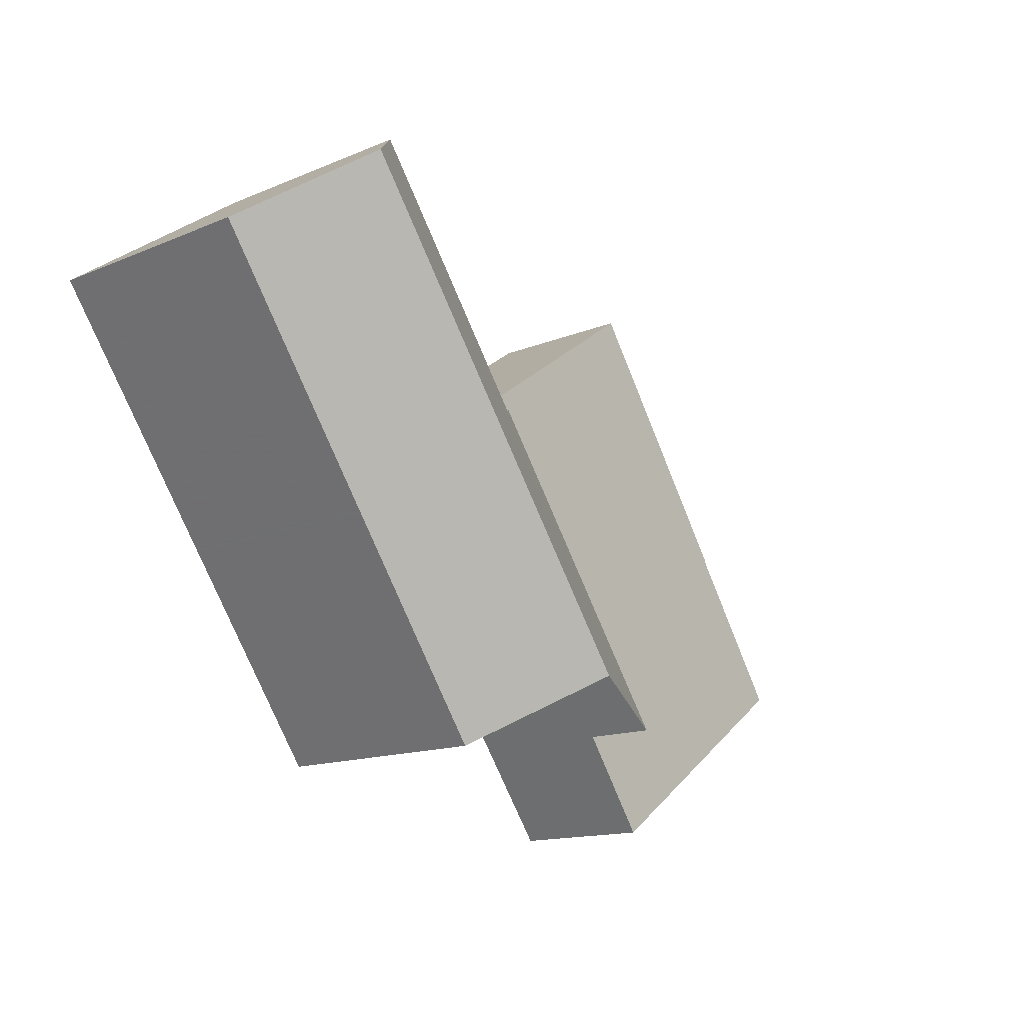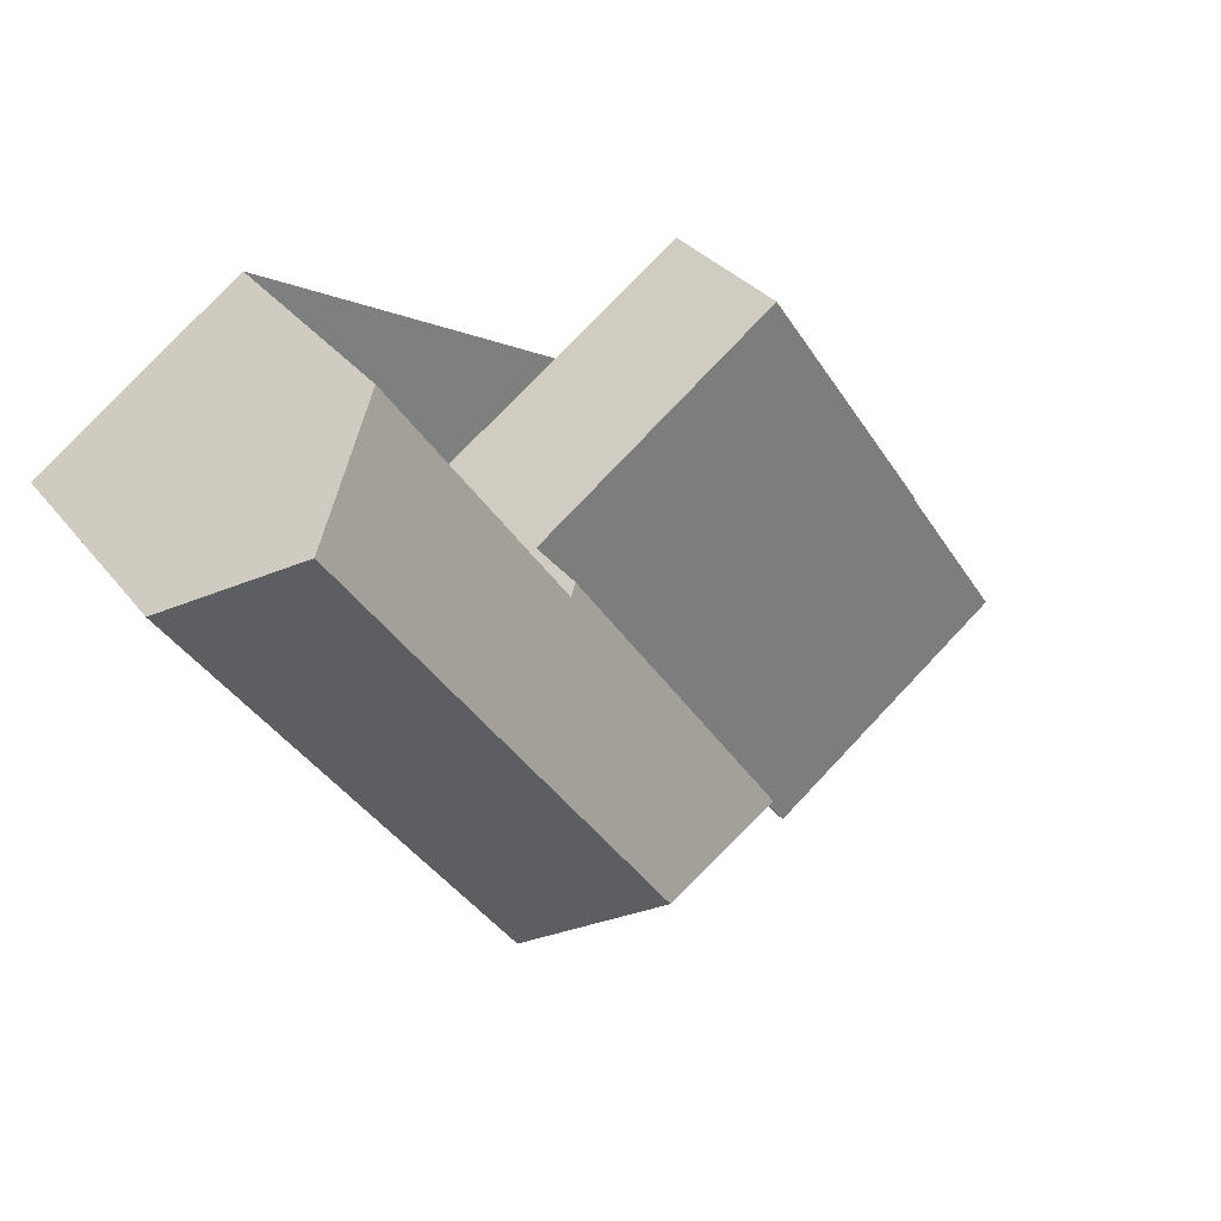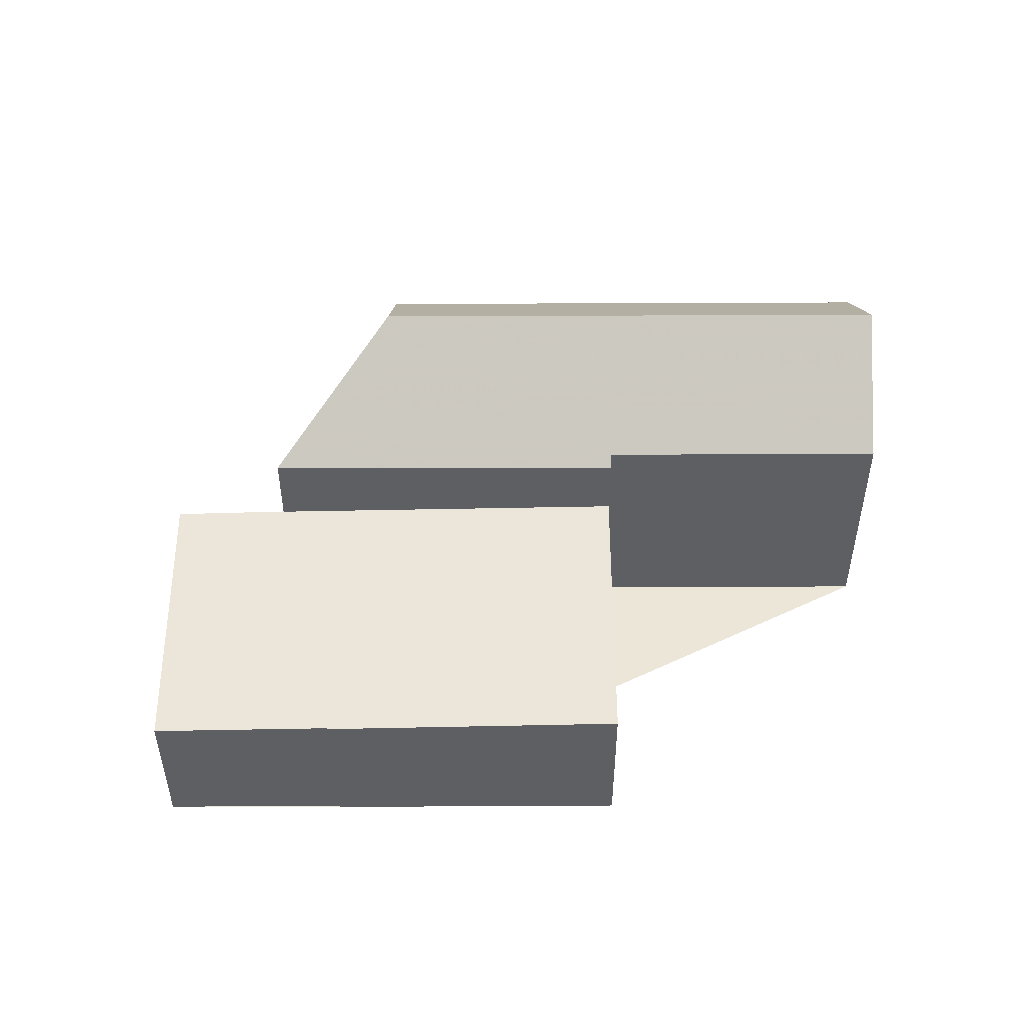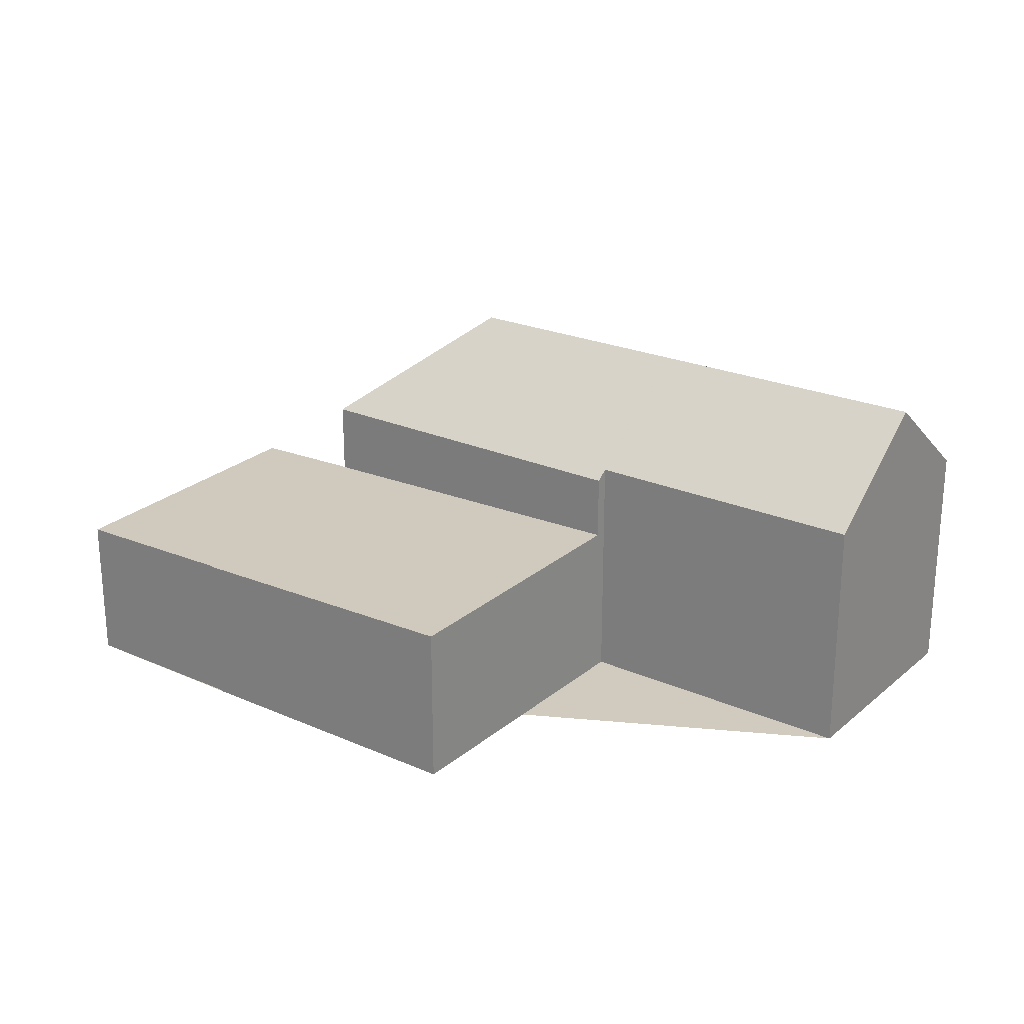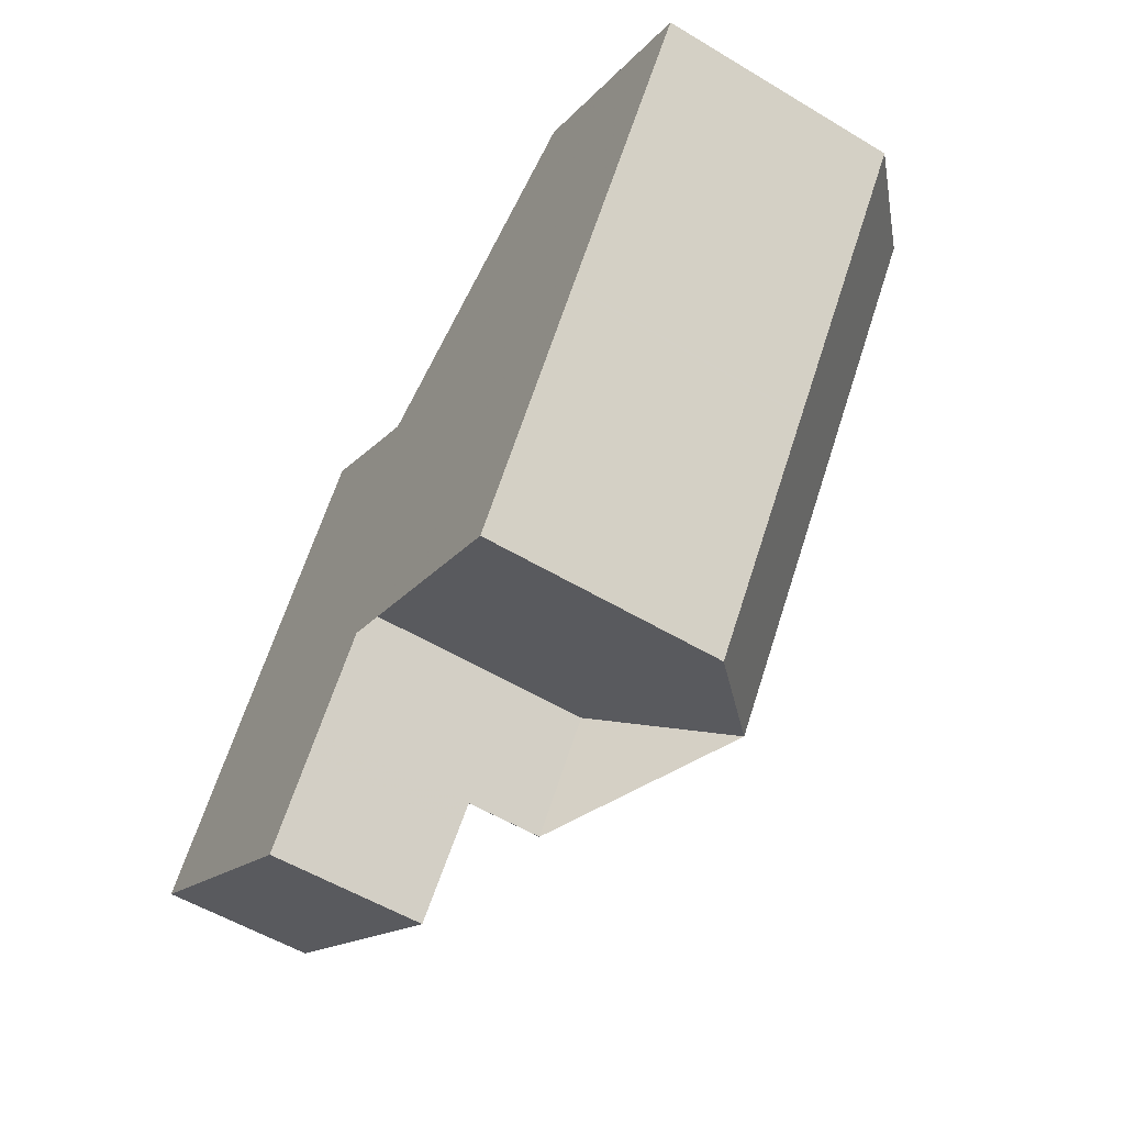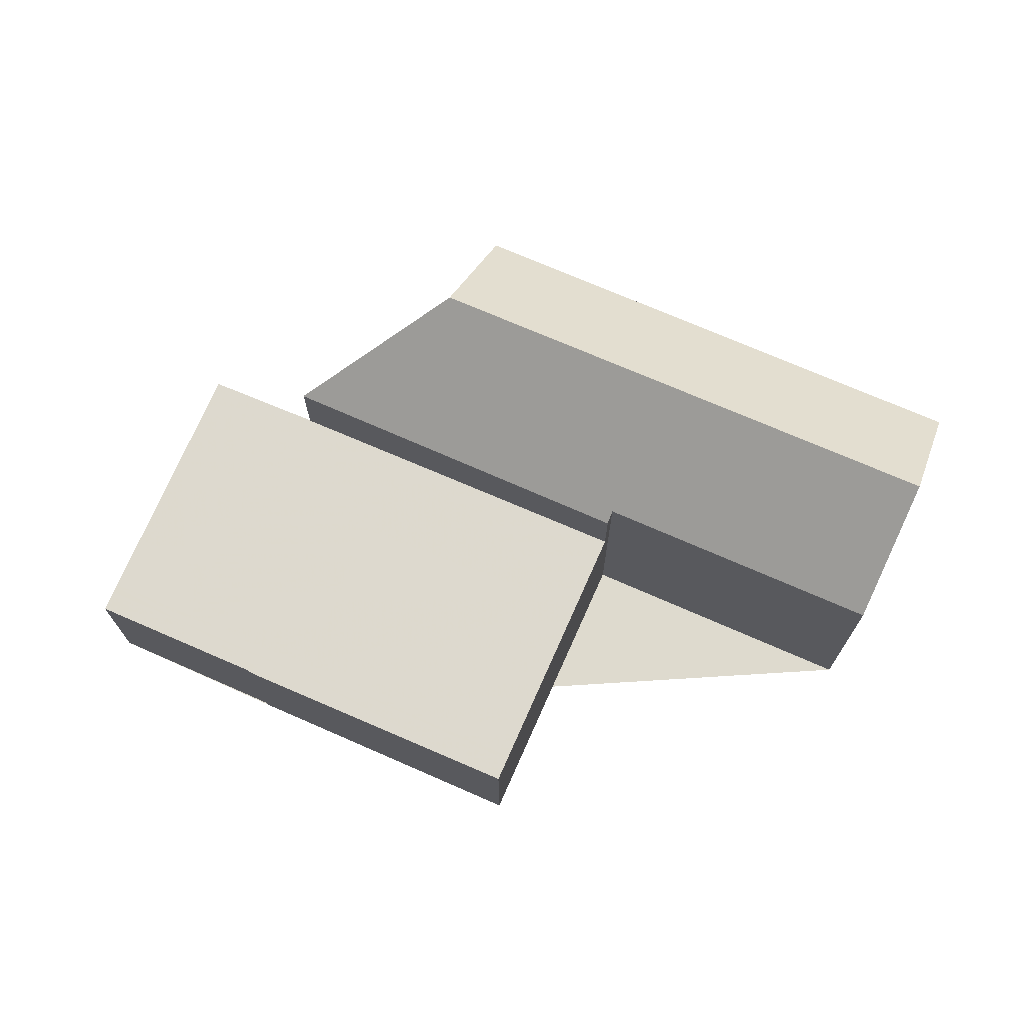
<metadata>
{"format":"obj","ext":"obj","renderer":"f3d","projection":"perspective","resolution":1024,"background":"white","views":[{"elev":-13.8,"azim":-46.7,"up":"+Y"},{"elev":32.0,"azim":-31.4,"up":"+Y"},{"elev":49.5,"azim":124.6,"up":"+Z"},{"elev":23.6,"azim":161.2,"up":"+Z"},{"elev":-55.6,"azim":-122.2,"up":"+Y"},{"elev":71.2,"azim":148.6,"up":"+Z"}]}
</metadata>
<code>
v -703.6 -1168 3.478
v -699.8 -1173 3.319
v -699.9 -1173 3.32
v -697.5 -1177 3.223
v -702.8 -1181 3.311
v -705.8 -1176 5.029
v -712.7 -1167 5.19
v -709.1 -1172 5.191
v -710.4 -1179 5.196
v -717.1 -1170 5.235
v -701 -1179 3.281
v -707.3 -1171 3.542
v -703.9 -1179 3.358
v -708.9 -1172 3.568
v -708.9 -1172 3.568
v -704.3 -1178 3.374
v -708.2 -1178 7.268
v -715 -1168 7.278
v -704.3 -1178 5.009
v -708.9 -1172 4.99
v -715 -1168 7.278
v -708.2 -1178 7.268
v -704.3 -1178 5.003
v -704.3 -1178 3.373
v -708.9 -1172 4.99
v -697.9 -1177 3.229
v -703.9 -1168 3.484
v -707.3 -1171 3.542
v -705.6 -1169 3.512
v -711.3 -1173 7.273
v -708.9 -1172 3.568
v -708.9 -1172 4.99
v -708.9 -1172 3.568
v -713.4 -1175 5.214
v -711.3 -1173 7.273
v -708.9 -1172 4.99
v -713.4 -1175 5.23
v -717.1 -1170 5.252
v -710.4 -1179 5.212
v -700.8 -1173 3.353
v -704.1 -1175 3.409
v -705.8 -1176 3.438
v -705.8 -1176 4.999
v -710.4 -1179 5.212
v -710.4 -1179 5.196
v -700.5 -1173 3.346
v -708.2 -1178 7.268
v -705.8 -1176 3.438
v -708.2 -1178 7.268
v -705.8 -1176 4.999
v -714.9 -1168 7.278
v -717.1 -1170 5.252
v -714.9 -1168 7.278
v -712.7 -1167 5.19
v -717.1 -1170 5.235
v -701 -1173 3.355
v -704.1 -1168 3.486
v -698 -1177 3.231
v -701 -1173 3.362
v -704 -1168 3.485
v -697.9 -1177 3.228
v -700.8 -1173 3.353
v -703.9 -1168 3.483
v -704 -1168 3.484
v -711.3 -1173 7.273
v -711.3 -1173 7.273
v -713.4 -1175 5.231
v -709.3 -1172 5.386
v -713.5 -1175 5.214
v -708.9 -1172 3.568
v -708.9 -1172 4.99
v -704 -1168 3.485
v -707.3 -1171 3.541
v -703.6 -1168 3.477
v -708.9 -1172 3.568
v -708.9 -1172 4.99
v -704.3 -1178 3.373
v -704.3 -1178 5.003
v -699.4 -1175 3.291
v -699.5 -1175 3.294
v -699 -1175 3.285
v -699.4 -1175 3.291
v -702.5 -1177 3.344
v -704.3 -1178 3.373
v -704.3 -1178 3.374
v -704.3 -1178 5.003
v -704.3 -1178 5.009
v -713.2 -1175 5.463
v -716.9 -1170 5.425
v -710.1 -1179 5.496
v -710.1 -1179 5.496
v -716.9 -1170 5.424
v -713.2 -1175 5.464
v -699 -1175 3.276
v -699.2 -1176 3.278
v -698.7 -1175 3.27
v -699 -1175 3.275
v -702.2 -1178 3.33
v -704 -1179 3.361
v -704 -1179 3.361
v -704.2 -1169 3.488
v -704.2 -1169 3.489
v -699.6 -1175 3.295
v -701.1 -1173 3.357
v -698.1 -1177 3.232
v -699.2 -1176 3.279
v -697.9 -1177 3.229
v -698 -1177 3.231
v -697.6 -1177 3.223
v -697.9 -1177 3.228
v -701 -1179 3.281
v -702.8 -1181 3.311
v -698.1 -1177 3.232
v -713.6 -1174 5.459
v -716.8 -1170 5.479
v -716.8 -1170 5.479
v -713.2 -1175 5.457
v -710.1 -1179 5.439
v -710.1 -1179 5.439
v -713.2 -1175 5.457
v -703.6 -1168 3.477
v -703.6 -1168 3.478
v -703.6 -1168 0
v -703.6 -1168 4.441e-16
v -699.9 -1173 3.32
v -699.8 -1173 3.319
v -699.8 -1173 0
v -699.9 -1173 -4.441e-16
v -699 -1175 3.285
v -699.9 -1173 3.32
v -699.9 -1173 -4.441e-16
v -699 -1175 0
v -697.9 -1177 3.228
v -697.5 -1177 3.223
v -697.5 -1177 0
v -697.9 -1177 0
v -702.8 -1181 3.311
v -702.8 -1181 3.311
v -702.8 -1181 0
v -702.8 -1181 0
v -708.2 -1178 7.268
v -705.8 -1176 5.029
v -705.8 -1176 8.882e-16
v -708.2 -1178 0
v -712.7 -1167 5.19
v -712.7 -1167 5.19
v -712.7 -1167 0
v -712.7 -1167 0
v -708.9 -1172 4.99
v -709.1 -1172 5.191
v -709.1 -1172 0
v -708.9 -1172 -8.882e-16
v -710.4 -1179 5.196
v -710.4 -1179 5.196
v -710.4 -1179 0
v -710.4 -1179 8.882e-16
v -717.1 -1170 5.252
v -717.1 -1170 5.235
v -717.1 -1170 8.882e-16
v -717.1 -1170 -8.882e-16
v -702.8 -1181 3.311
v -701 -1179 3.281
v -701 -1179 0
v -702.8 -1181 0
v -705.6 -1169 3.512
v -707.3 -1171 3.542
v -707.3 -1171 4.441e-16
v -705.6 -1169 0
v -704 -1179 3.361
v -703.9 -1179 3.358
v -703.9 -1179 4.441e-16
v -704 -1179 0
v -707.3 -1171 3.542
v -708.9 -1172 3.568
v -708.9 -1172 -4.441e-16
v -707.3 -1171 4.441e-16
v -710.1 -1179 5.496
v -708.2 -1178 7.268
v -708.2 -1178 0
v -710.1 -1179 -8.882e-16
v -712.7 -1167 5.19
v -715 -1168 7.278
v -715 -1168 -8.882e-16
v -712.7 -1167 0
v -698 -1177 3.231
v -697.9 -1177 3.229
v -697.9 -1177 0
v -698 -1177 0
v -703.6 -1168 3.478
v -703.9 -1168 3.484
v -703.9 -1168 0
v -703.6 -1168 0
v -704.2 -1169 3.489
v -705.6 -1169 3.512
v -705.6 -1169 0
v -704.2 -1169 4.441e-16
v -713.5 -1175 5.214
v -713.4 -1175 5.214
v -713.4 -1175 0
v -713.5 -1175 0
v -716.9 -1170 5.424
v -717.1 -1170 5.252
v -717.1 -1170 -8.882e-16
v -716.9 -1170 0
v -710.4 -1179 5.196
v -710.4 -1179 5.212
v -710.4 -1179 0
v -710.4 -1179 0
v -713.4 -1175 5.214
v -710.4 -1179 5.196
v -710.4 -1179 8.882e-16
v -713.4 -1175 0
v -699.8 -1173 3.319
v -700.5 -1173 3.346
v -700.5 -1173 0
v -699.8 -1173 0
v -709.1 -1172 5.191
v -712.7 -1167 5.19
v -712.7 -1167 0
v -709.1 -1172 0
v -717.1 -1170 5.235
v -717.1 -1170 5.235
v -717.1 -1170 0
v -717.1 -1170 8.882e-16
v -704 -1168 3.485
v -704.1 -1168 3.486
v -704.1 -1168 4.441e-16
v -704 -1168 0
v -698.1 -1177 3.232
v -698 -1177 3.231
v -698 -1177 0
v -698.1 -1177 0
v -703.9 -1168 3.484
v -704 -1168 3.485
v -704 -1168 0
v -703.9 -1168 0
v -697.9 -1177 3.229
v -697.9 -1177 3.228
v -697.9 -1177 0
v -697.9 -1177 0
v -717.1 -1170 5.235
v -713.5 -1175 5.214
v -713.5 -1175 0
v -717.1 -1170 0
v -700.5 -1173 3.346
v -703.6 -1168 3.477
v -703.6 -1168 4.441e-16
v -700.5 -1173 0
v -698.7 -1175 3.27
v -699 -1175 3.285
v -699 -1175 0
v -698.7 -1175 0
v -705.8 -1176 5.029
v -704.3 -1178 5.009
v -704.3 -1178 0
v -705.8 -1176 8.882e-16
v -710.1 -1179 5.439
v -710.1 -1179 5.496
v -710.1 -1179 -8.882e-16
v -710.1 -1179 0
v -716.8 -1170 5.479
v -716.9 -1170 5.424
v -716.9 -1170 0
v -716.8 -1170 0
v -697.6 -1177 3.223
v -698.7 -1175 3.27
v -698.7 -1175 0
v -697.6 -1177 0
v -704.3 -1178 3.374
v -704 -1179 3.361
v -704 -1179 0
v -704.3 -1178 0
v -704.1 -1168 3.486
v -704.2 -1169 3.489
v -704.2 -1169 4.441e-16
v -704.1 -1168 4.441e-16
v -701 -1179 3.281
v -698.1 -1177 3.232
v -698.1 -1177 0
v -701 -1179 0
v -697.5 -1177 3.223
v -697.6 -1177 3.223
v -697.6 -1177 0
v -697.5 -1177 0
v -703.9 -1179 3.358
v -702.8 -1181 3.311
v -702.8 -1181 0
v -703.9 -1179 4.441e-16
v -715 -1168 7.278
v -716.8 -1170 5.479
v -716.8 -1170 0
v -715 -1168 -8.882e-16
v -710.4 -1179 5.212
v -710.1 -1179 5.439
v -710.1 -1179 0
v -710.4 -1179 0
v -703.6 -1168 0
v -699.8 -1173 0
v -699.9 -1173 0
v -697.5 -1177 0
v -702.8 -1181 0
v -705.8 -1176 0
v -710.4 -1179 0
v -717.1 -1170 0
v -712.7 -1167 0
v -709.1 -1172 0
f 63 27 1 74
f 75 31 28 73
f 33 15 20 32
f 93 35 49 91
f 23 19 16 24
f 68 36 76
f 64 60 27 63
f 28 12 29
f 31 14 12 28
f 115 53 66 88 114
f 65 51 54 8 25 36 68
f 69 55 52 67
f 45 34 37 44
f 80 56 40 79
f 71 43 42 70
f 44 39 9 45
f 82 62 46 2 3 81
f 84 48 41 83
f 91 49 17 90
f 87 6 22 47 50 86
f 116 18 53 115
f 51 21 7 54
f 55 10 38 52
f 102 57 72 101
f 104 56 80 103
f 72 57 60 64
f 79 40 62 82
f 62 40 59
f 63 59 64
f 88 66 35 93
f 68 30 65
f 67 37 34 69
f 70 33 32 71
f 101 72 56 104
f 64 59 40 56 72
f 74 46 62 59 63
f 73 41 48 75
f 76 50 47 30 68
f 77 42 43 78
f 95 80 79 94
f 97 82 81 96
f 99 84 83 98
f 100 85 84 99
f 103 80 95 106
f 94 79 82 97
f 114 88 117
f 119 91 90 118
f 89 52 38 92
f 120 93 91 119
f 117 88 93 120
f 108 95 94 107
f 110 97 96 109
f 112 13 99 98 111
f 99 13 100
f 113 106 95 108
f 107 94 97 110
f 101 73 28 29 102
f 103 83 41 104
f 111 98 106 113
f 104 41 73 101
f 106 98 83 103
f 107 26 58 108
f 109 4 61 110
f 111 11 5 112
f 108 58 105 113
f 110 61 26 107
f 113 105 11 111
f 114 89 115
f 115 89 92 116
f 117 67 52 89 114
f 118 39 44 119
f 119 44 37 120
f 120 37 67 117
f 122 123 124 121
f 126 127 128 125
f 130 131 132 129
f 134 135 136 133
f 138 139 140 137
f 142 143 144 141
f 146 147 148 145
f 150 151 152 149
f 154 155 156 153
f 158 159 160 157
f 162 163 164 161
f 166 167 168 165
f 170 171 172 169
f 174 175 176 173
f 178 179 180 177
f 182 183 184 181
f 186 187 188 185
f 190 191 192 189
f 194 195 196 193
f 198 199 200 197
f 202 203 204 201
f 206 207 208 205
f 210 211 212 209
f 214 215 216 213
f 218 219 220 217
f 222 223 224 221
f 226 227 228 225
f 230 231 232 229
f 234 235 236 233
f 238 239 240 237
f 242 243 244 241
f 246 247 248 245
f 250 251 252 249
f 254 255 256 253
f 258 259 260 257
f 262 263 264 261
f 266 267 268 265
f 270 271 272 269
f 274 275 276 273
f 278 279 280 277
f 282 283 284 281
f 286 287 288 285
f 290 291 292 289
f 294 295 296 293
f 298 299 300 301 302 303 304 305 306 297

</code>
